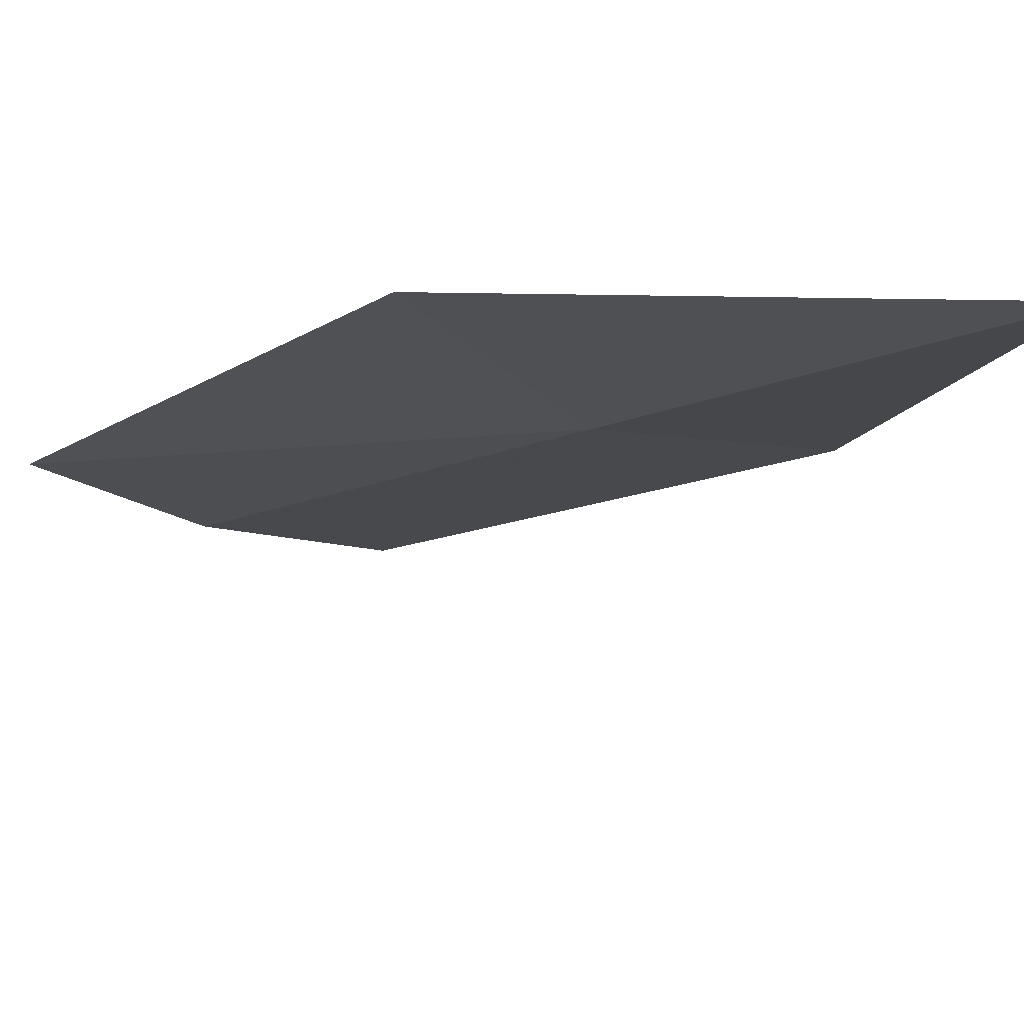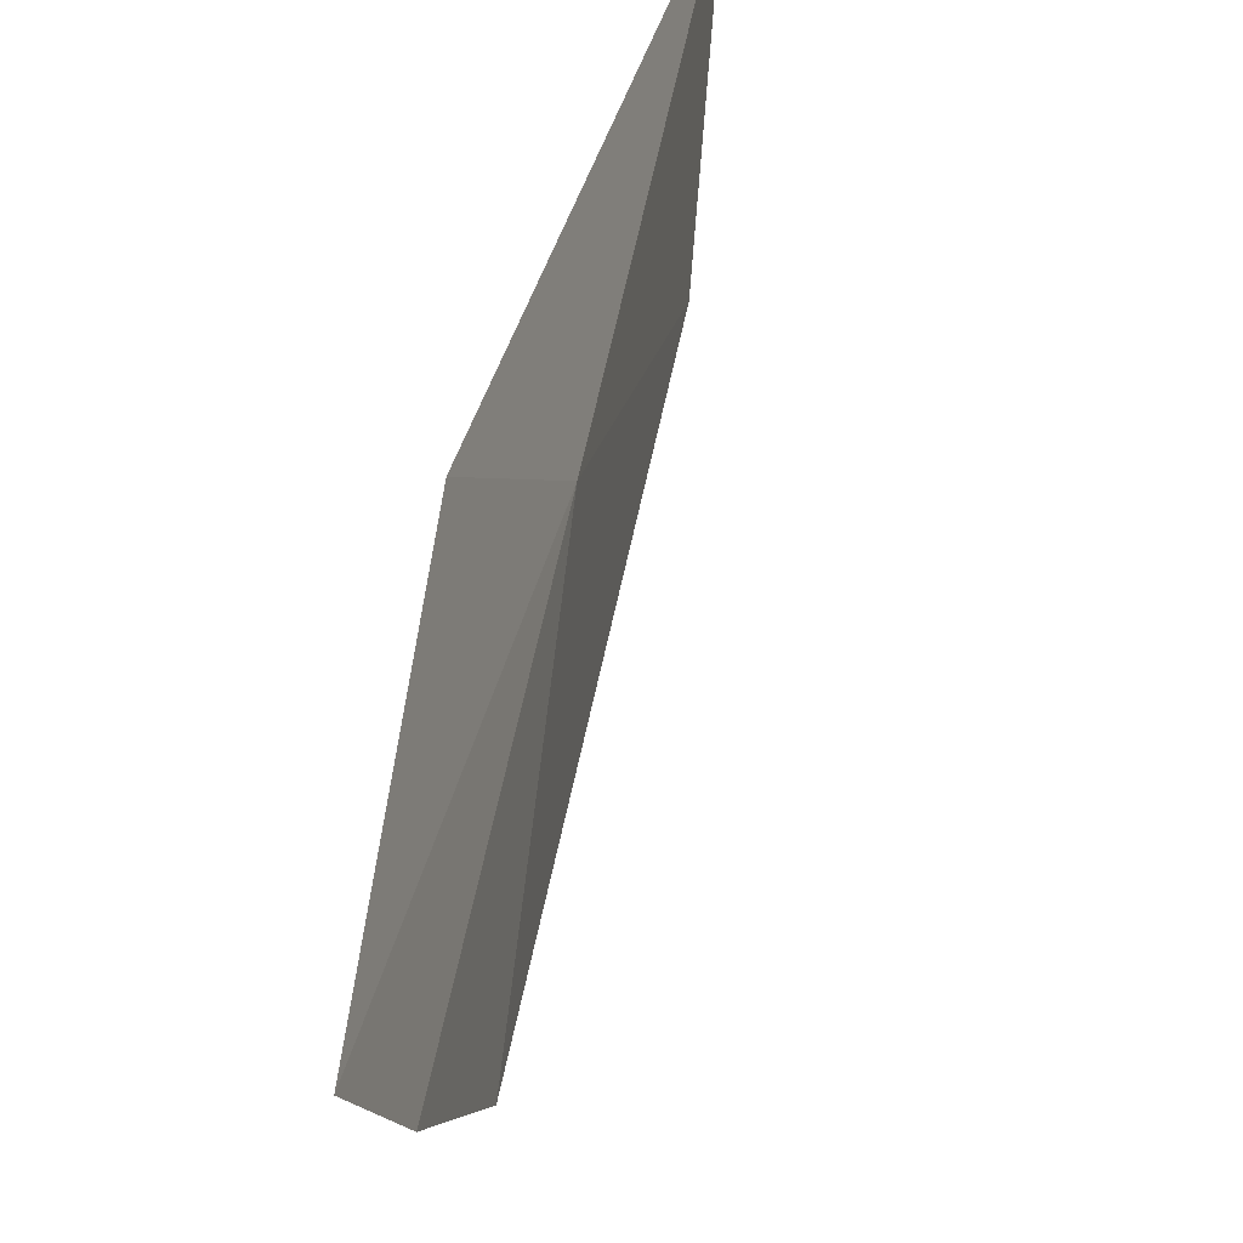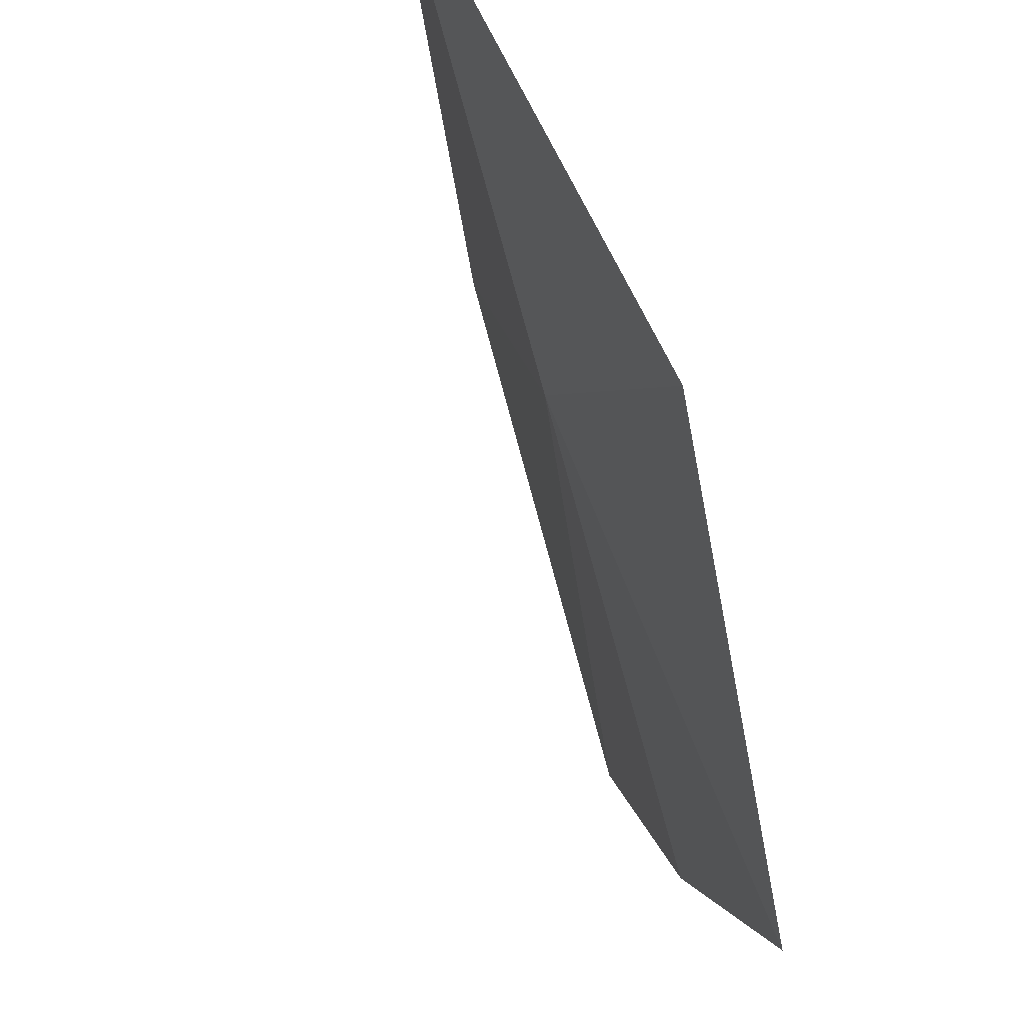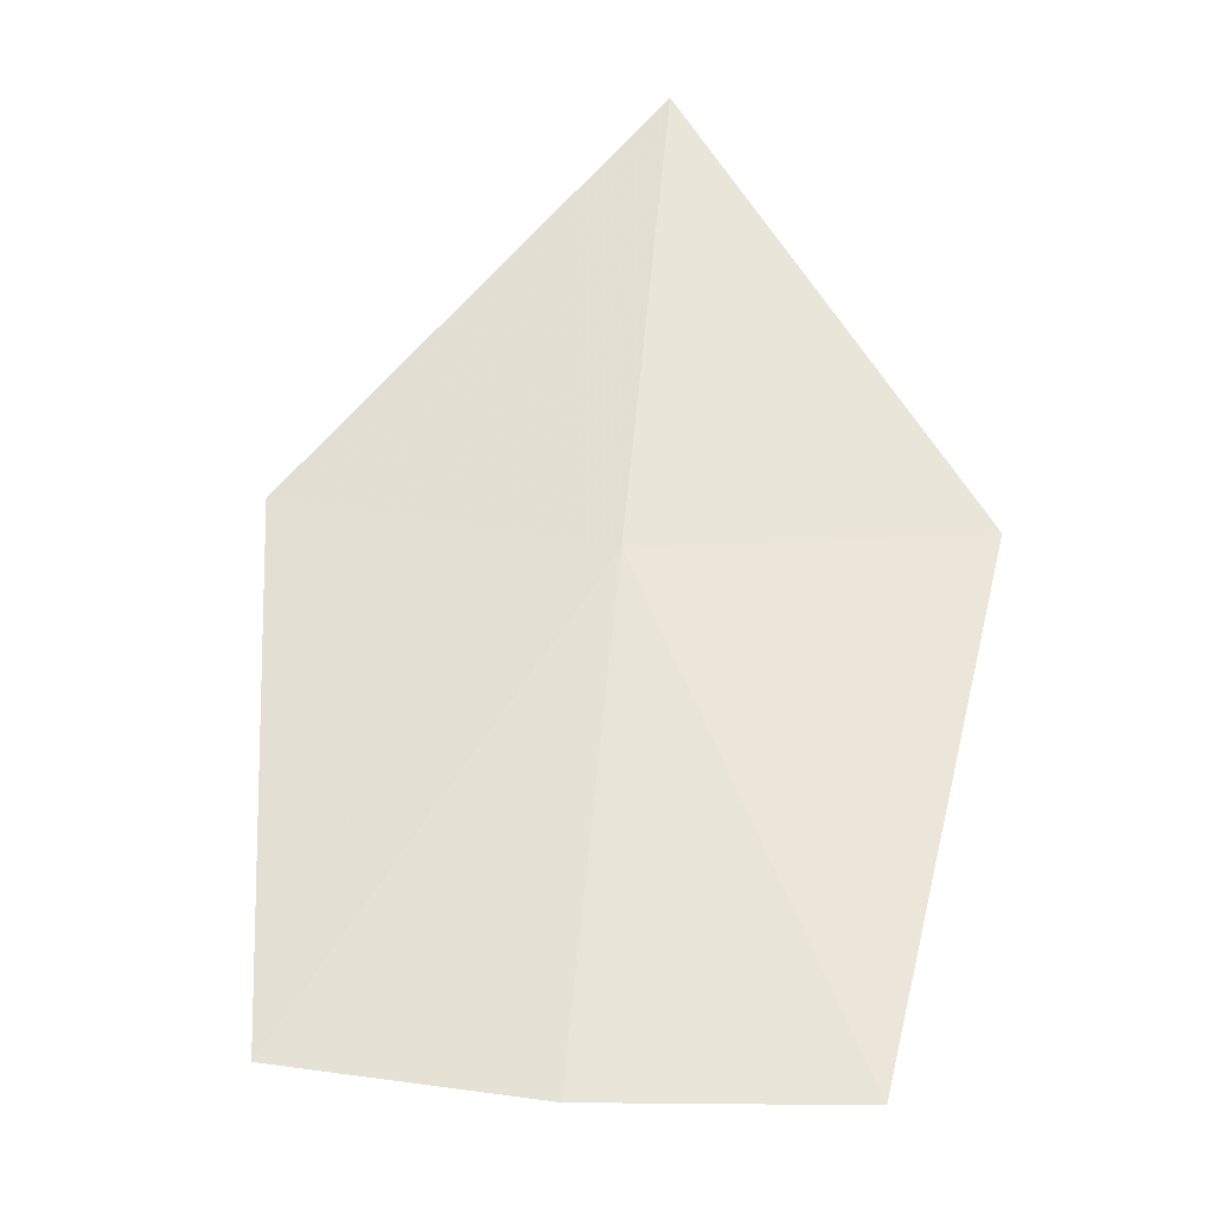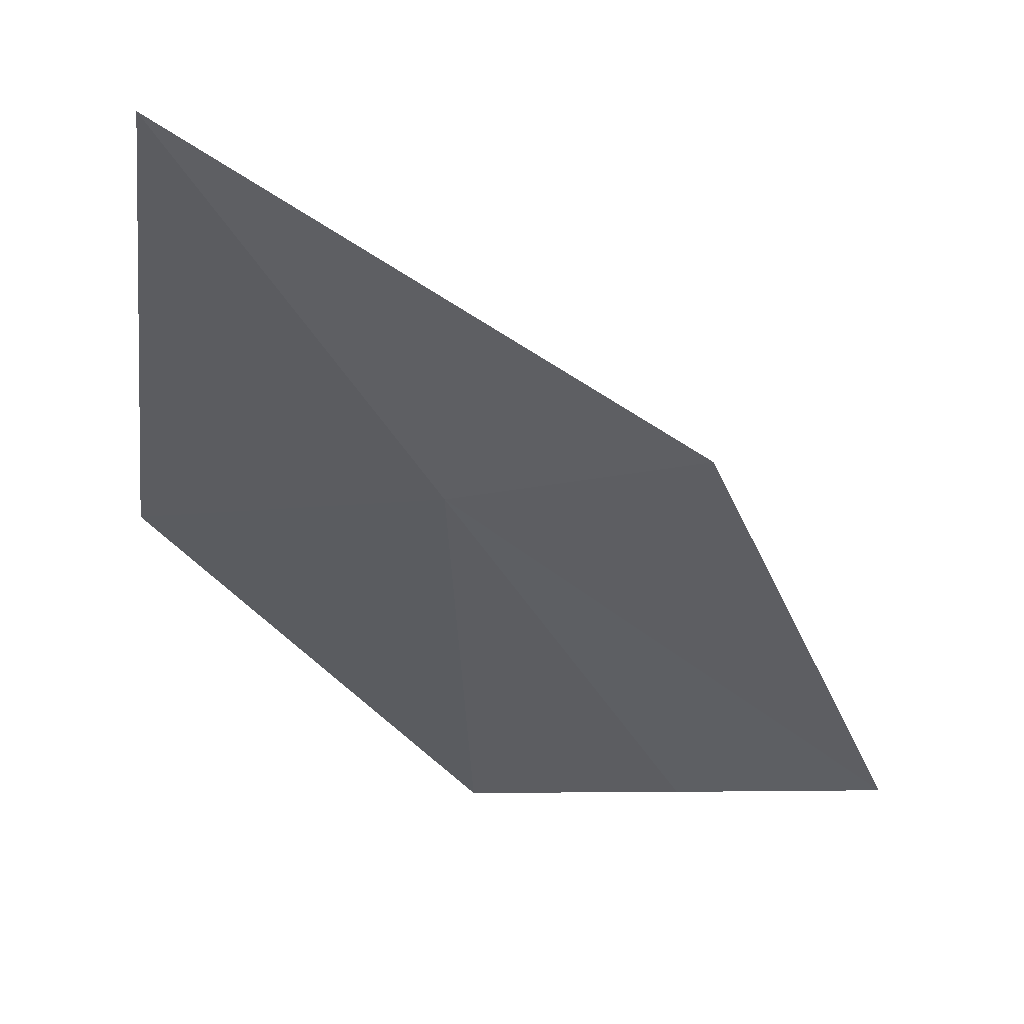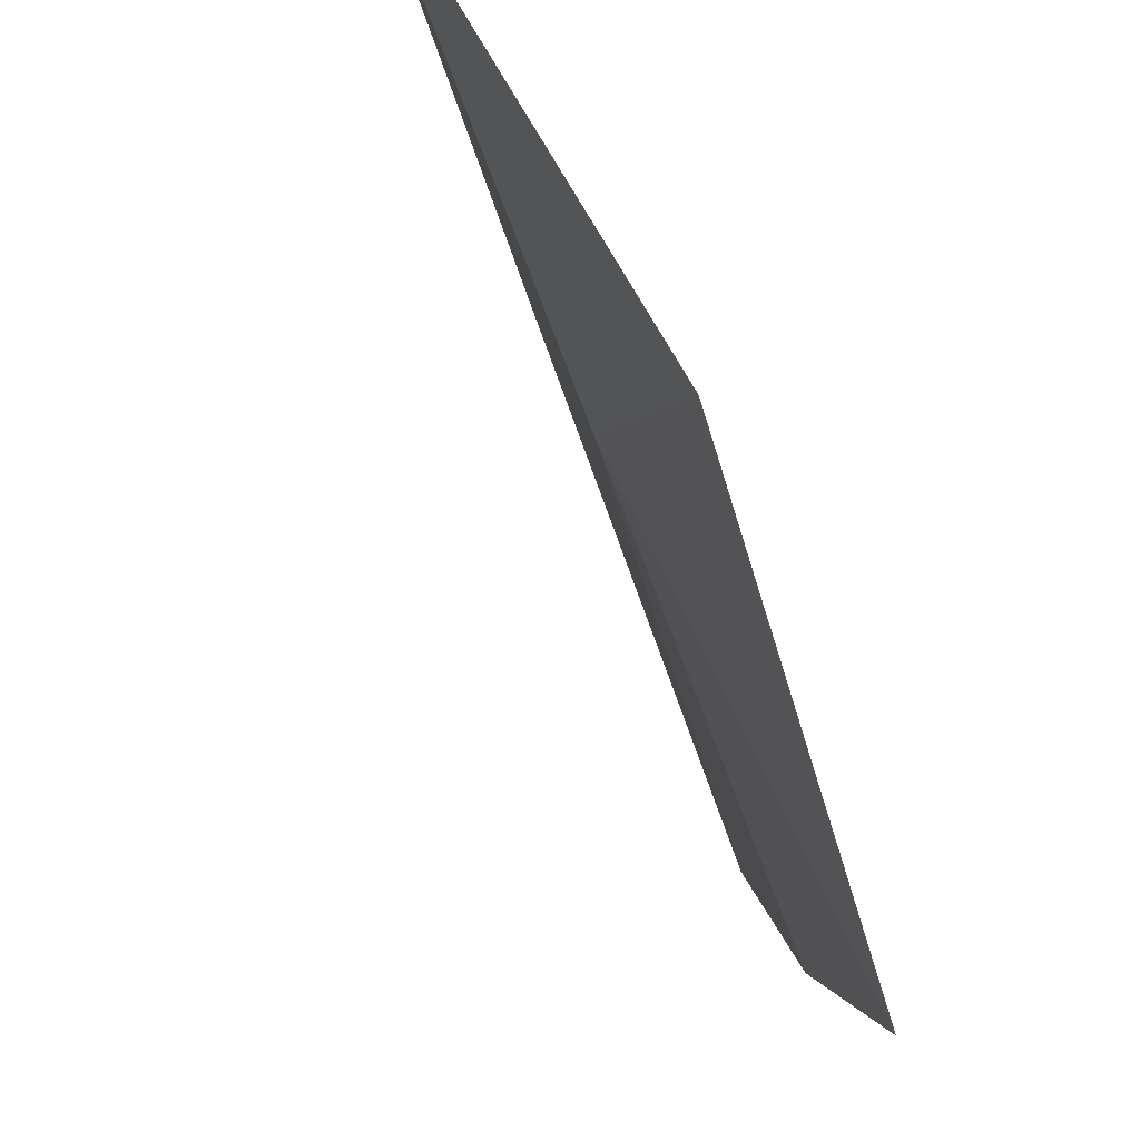
<metadata>
{"format":"obj","ext":"obj","renderer":"f3d","projection":"perspective","resolution":1024,"background":"white","views":[{"elev":53.3,"azim":-25.7,"up":"+Y"},{"elev":39.8,"azim":-115.2,"up":"+Y"},{"elev":-34.6,"azim":67.6,"up":"+Y"},{"elev":27.2,"azim":-38.6,"up":"+Z"},{"elev":-7.3,"azim":169.3,"up":"+Z"},{"elev":-37.2,"azim":75.1,"up":"+Y"}]}
</metadata>
<code>
v -1.134 -1.134 38.02
v -0.5671 -0.5671 38.52
v -2.001 -1.337 37.51
v -1.701 -1.701 37.51
v -1.482 -0.6138 38.02
v -1.337 -2.001 37.51
v -0.6139 -1.482 38.02
f 1 3 5
f 1 7 6
f 1 6 4
f 1 5 2
f 1 4 3
f 1 2 7

</code>
